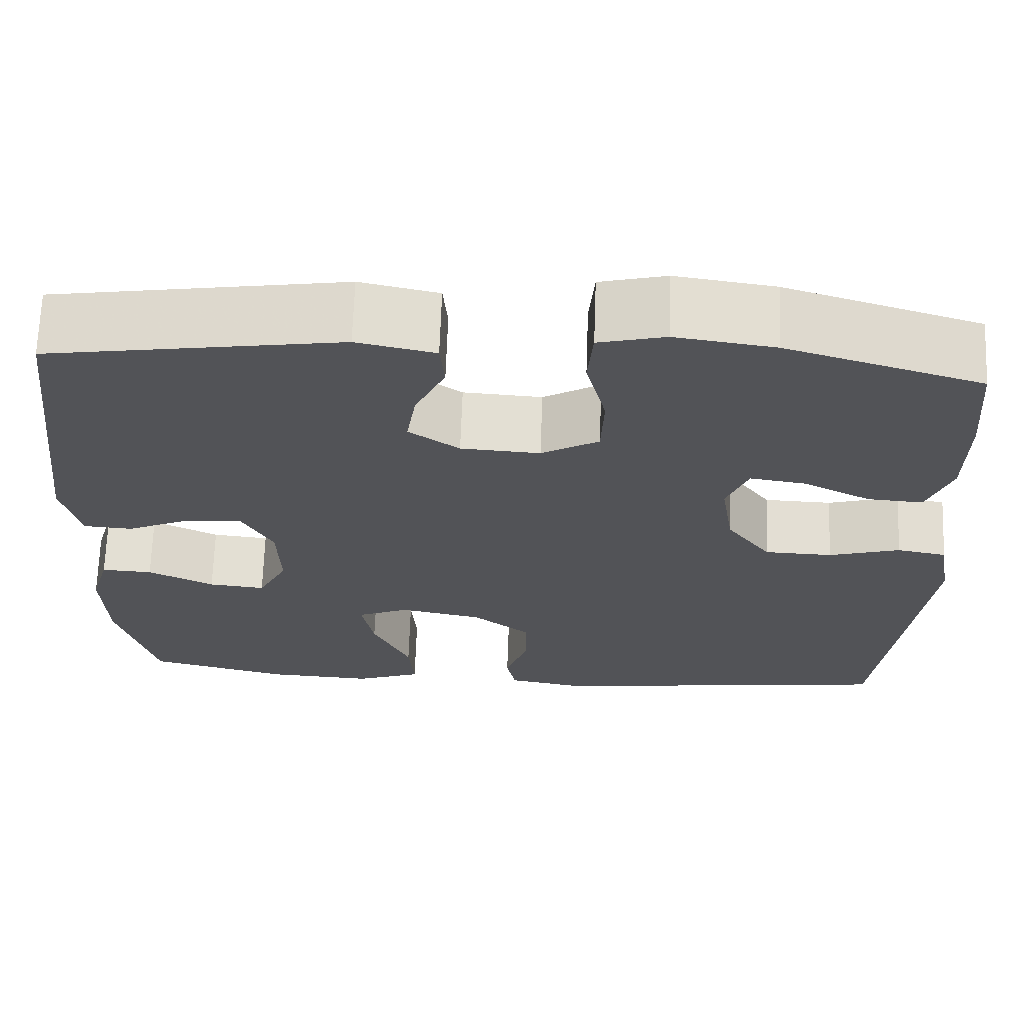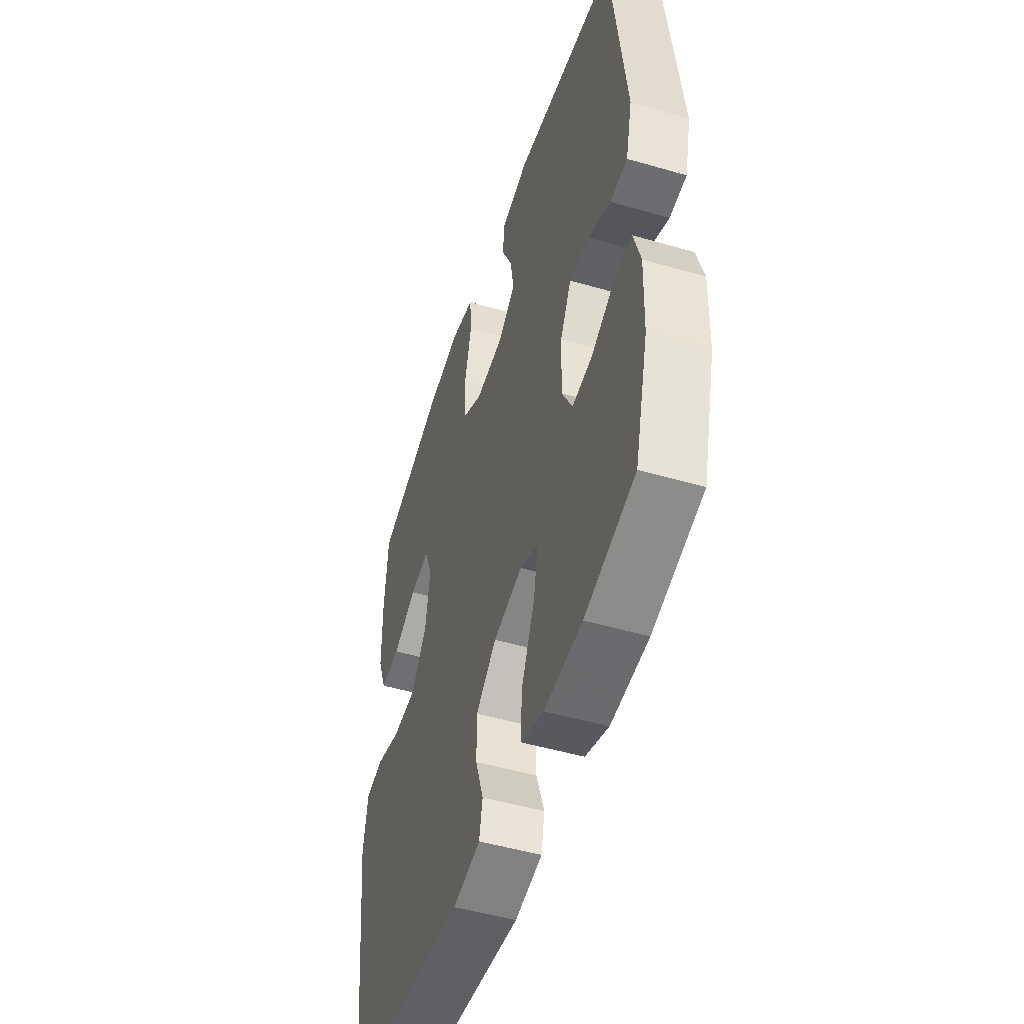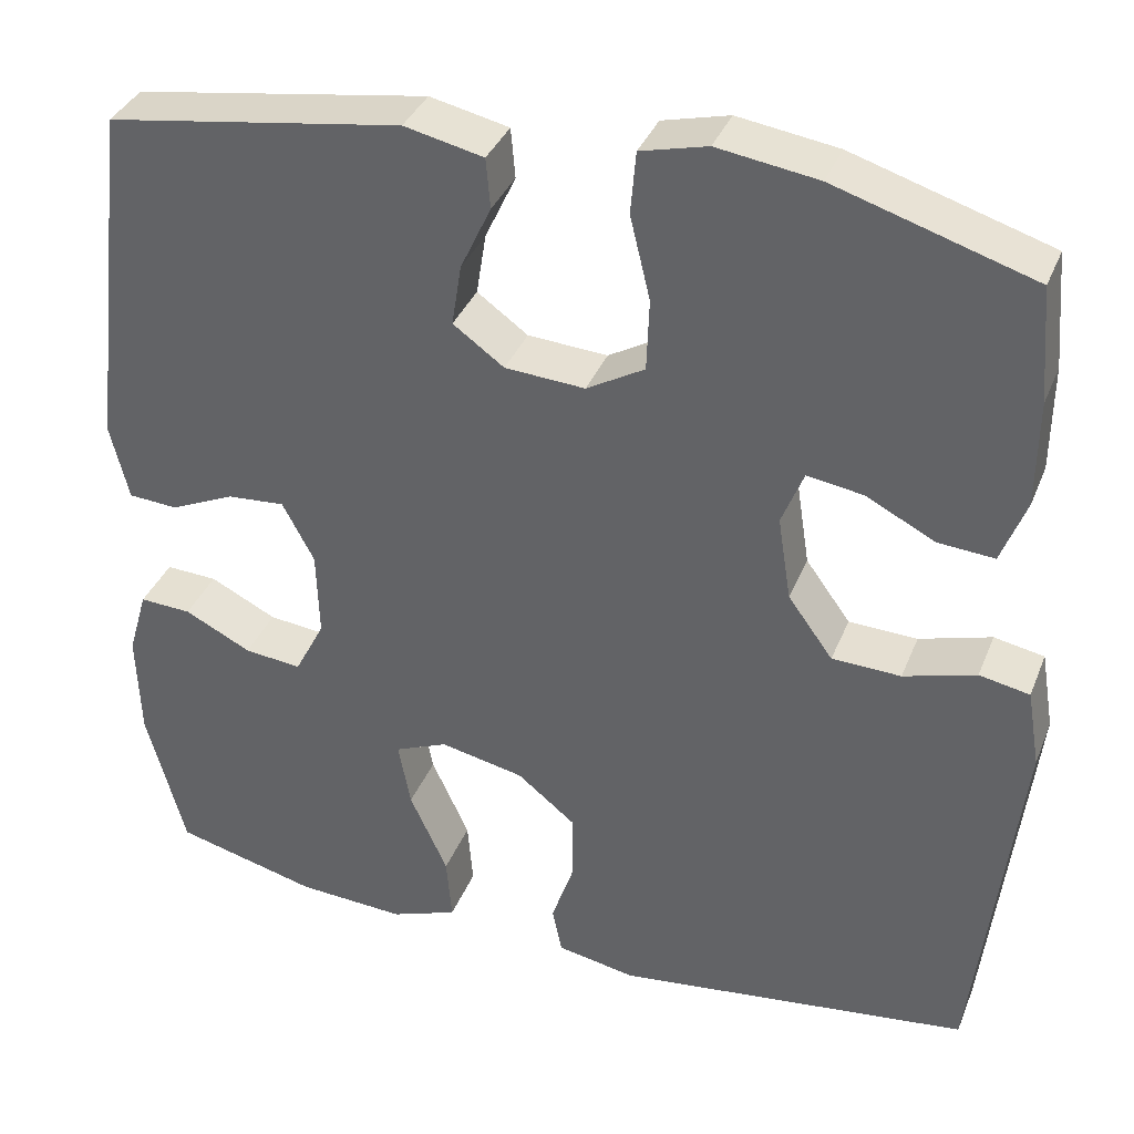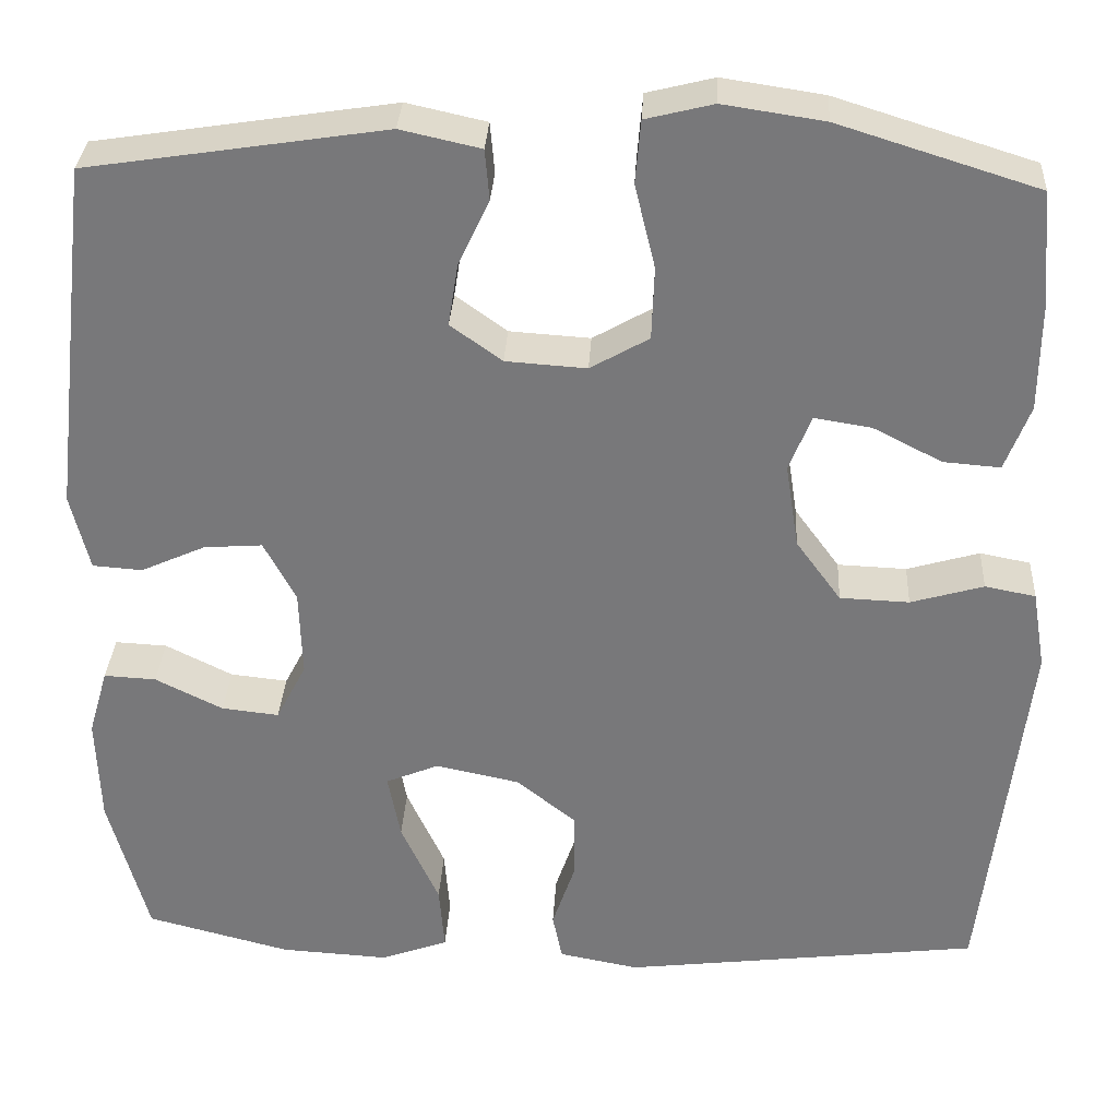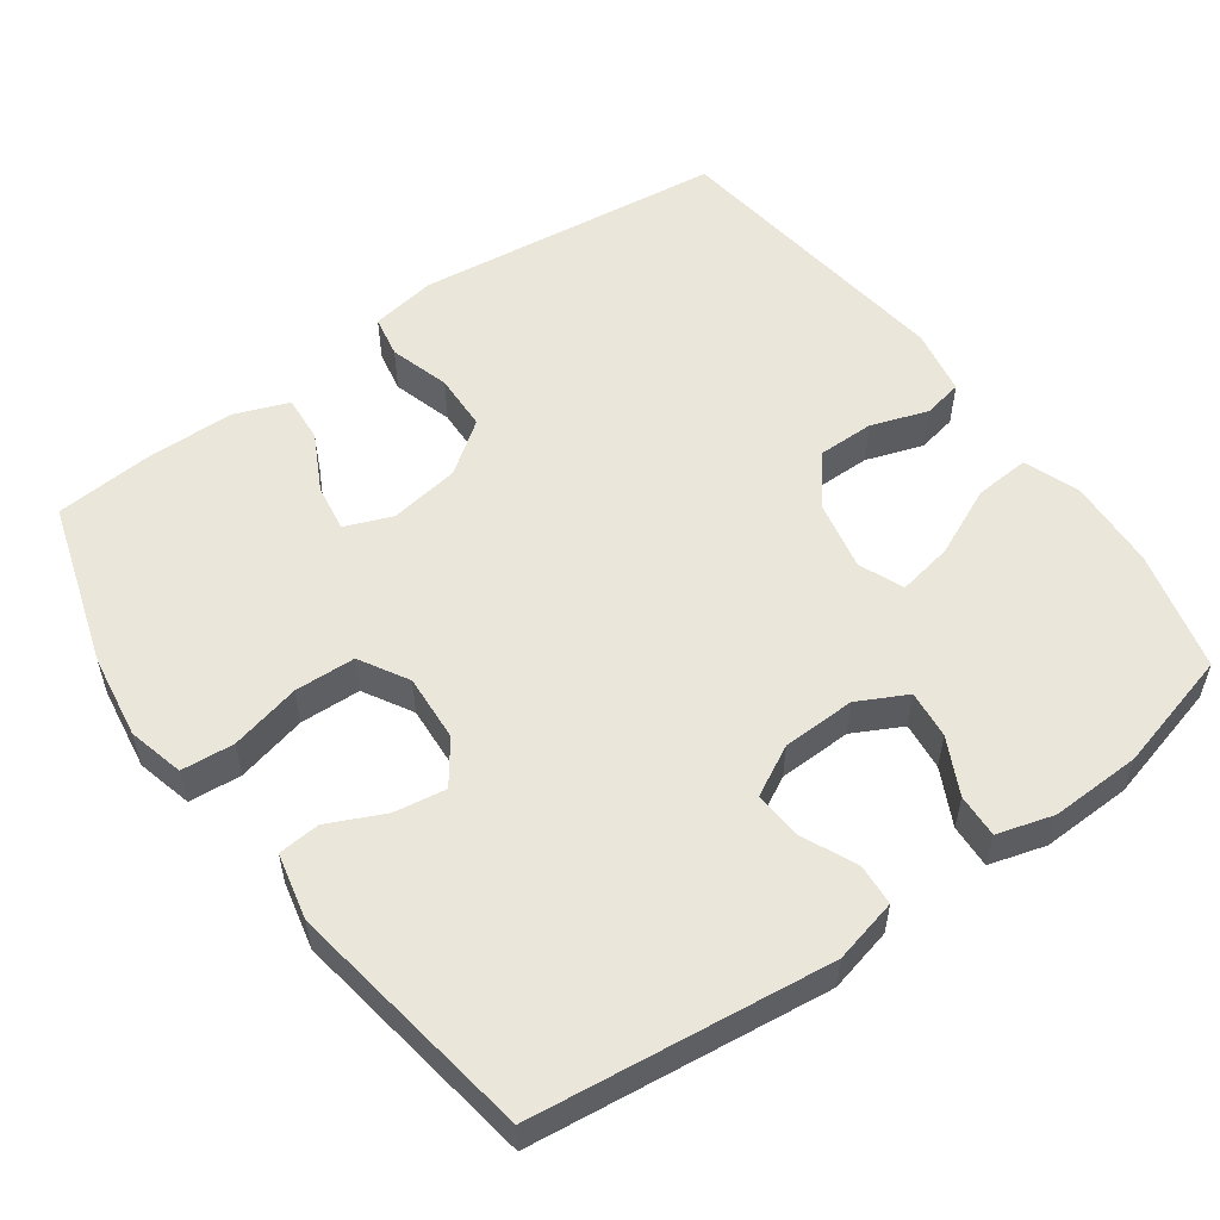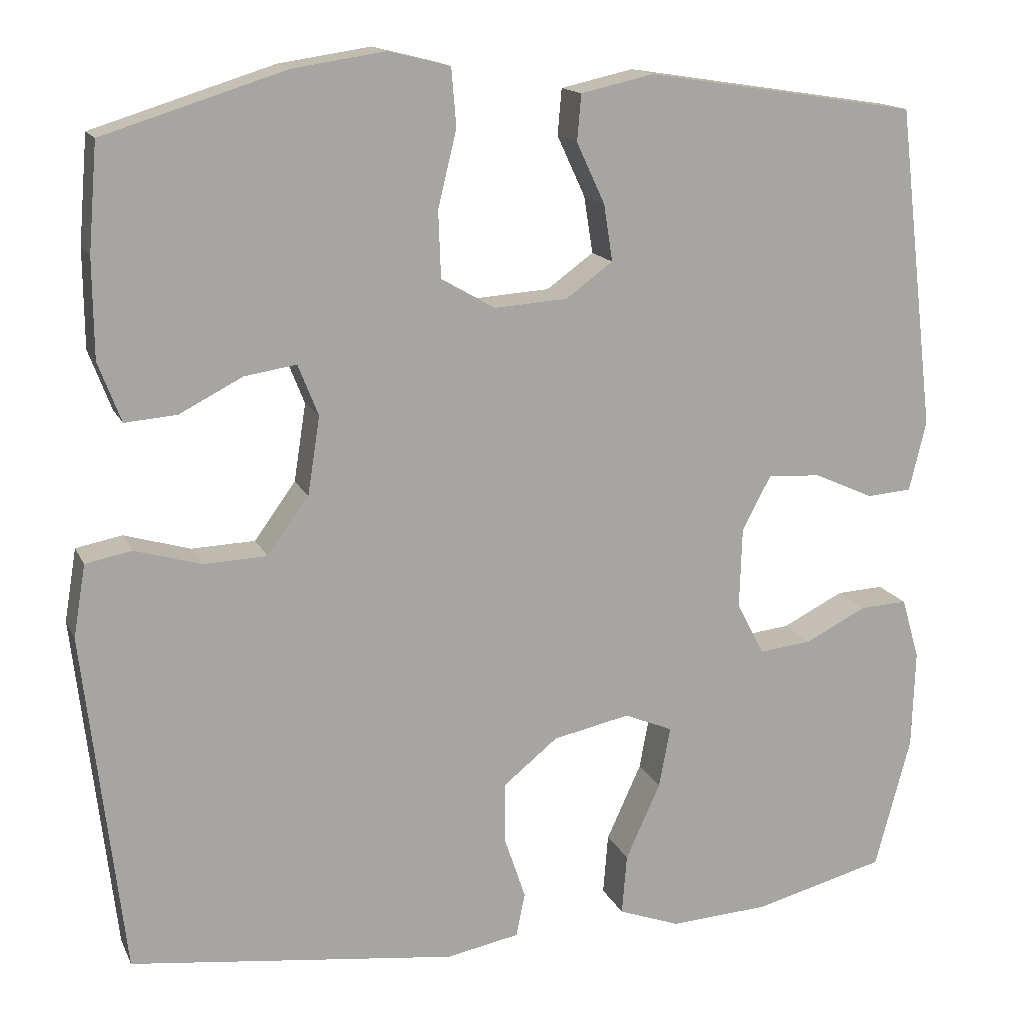
<metadata>
{"format":"obj","ext":"obj","renderer":"f3d","projection":"perspective","resolution":1024,"background":"white","views":[{"elev":67.7,"azim":-178.0,"up":"+Z"},{"elev":-50.0,"azim":72.3,"up":"+Z"},{"elev":36.1,"azim":-159.8,"up":"+Z"},{"elev":32.1,"azim":-176.8,"up":"+Z"},{"elev":54.8,"azim":54.3,"up":"+Y"},{"elev":15.1,"azim":-18.2,"up":"+Z"}]}
</metadata>
<code>
v -0.5 0.07 0.5
v -0.276 0.07 0.57
v -0.162 0.07 0.587
v -0.086 0.07 0.568
v -0.08 0.07 0.497
v -0.103 0.07 0.402
v -0.1 0.07 0.32
v -0.034 0.07 0.282
v 0.057 0.07 0.288
v 0.115 0.07 0.33
v 0.104 0.07 0.4
v 0.069 0.07 0.475
v 0.074 0.07 0.532
v 0.164 0.07 0.552
v 0.5 0.07 0.5
v 0.547 0.07 0.1
v 0.526 0.07 0.013
v 0.47 0.07 0.009
v 0.397 0.07 0.042
v 0.331 0.07 0.047
v 0.295 0.07 -0.021
v 0.292 0.07 -0.12
v 0.326 0.07 -0.186
v 0.391 0.07 -0.179
v 0.467 0.07 -0.141
v 0.526 0.07 -0.138
v 0.548 0.07 -0.214
v 0.544 0.07 -0.336
v 0.5 0.07 -0.5
v 0.337 0.07 -0.542
v 0.214 0.07 -0.549
v 0.138 0.07 -0.521
v 0.144 0.07 -0.446
v 0.187 0.07 -0.352
v 0.201 0.07 -0.277
v 0.141 0.07 -0.252
v 0.046 0.07 -0.272
v -0.021 0.07 -0.326
v -0.021 0.07 -0.402
v 0.005 0.07 -0.479
v -0.006 0.07 -0.533
v -0.096 0.07 -0.55
v -0.5 0.07 -0.5
v -0.549 0.07 -0.079
v -0.534 0.07 0.01
v -0.477 0.07 0.021
v -0.395 0.07 -0.003
v -0.317 0.07 0
v -0.266 0.07 0.07
v -0.251 0.07 0.166
v -0.276 0.07 0.229
v -0.34 0.07 0.219
v -0.418 0.07 0.179
v -0.482 0.07 0.174
v -0.51 0.07 0.248
v -0.511 0.07 0.369
v -0.5 0 0.5
v -0.276 0 0.57
v -0.162 0 0.587
v -0.086 0 0.568
v -0.08 0 0.497
v -0.103 0 0.402
v -0.1 0 0.32
v -0.034 0 0.282
v 0.057 0 0.288
v 0.115 0 0.33
v 0.104 0 0.4
v 0.069 0 0.475
v 0.074 0 0.532
v 0.164 0 0.552
v 0.5 0 0.5
v 0.547 0 0.1
v 0.526 0 0.013
v 0.47 0 0.009
v 0.397 0 0.042
v 0.331 0 0.047
v 0.295 0 -0.021
v 0.292 0 -0.12
v 0.326 0 -0.186
v 0.391 0 -0.179
v 0.467 0 -0.141
v 0.526 0 -0.138
v 0.548 0 -0.214
v 0.544 0 -0.336
v 0.5 0 -0.5
v 0.337 0 -0.542
v 0.214 0 -0.549
v 0.138 0 -0.521
v 0.144 0 -0.446
v 0.187 0 -0.352
v 0.201 0 -0.277
v 0.141 0 -0.252
v 0.046 0 -0.272
v -0.021 0 -0.326
v -0.021 0 -0.402
v 0.005 0 -0.479
v -0.006 0 -0.533
v -0.096 0 -0.55
v -0.5 0 -0.5
v -0.549 0 -0.079
v -0.534 0 0.01
v -0.477 0 0.021
v -0.395 0 -0.003
v -0.317 0 0
v -0.266 0 0.07
v -0.251 0 0.166
v -0.276 0 0.229
v -0.34 0 0.219
v -0.418 0 0.179
v -0.482 0 0.174
v -0.51 0 0.248
v -0.511 0 0.369
f 52 53 54 55
f 51 52 55 56
f 44 45 46 47
f 44 47 48
f 43 44 48
f 42 43 48 49
f 39 40 41 42
f 38 39 42 49
f 31 32 33 34
f 31 34 35
f 30 31 35
f 29 30 35
f 28 29 35
f 27 28 35 36
f 24 25 26 27
f 23 24 27 36
f 16 17 18 19
f 16 19 20
f 15 16 20
f 14 15 20 21
f 11 12 13 14
f 10 11 14 21
f 3 4 5 6
f 3 6 7
f 2 3 7
f 51 56 1 2
f 50 51 2 7
f 37 38 49 50
f 37 50 7 8
f 22 23 36 37
f 22 37 8 9
f 9 10 21 22
f 111 110 109 108
f 112 111 108 107
f 103 102 101 100
f 104 103 100
f 104 100 99
f 105 104 99 98
f 98 97 96 95
f 105 98 95 94
f 90 89 88 87
f 91 90 87
f 91 87 86
f 91 86 85
f 91 85 84
f 92 91 84 83
f 83 82 81 80
f 92 83 80 79
f 75 74 73 72
f 76 75 72
f 76 72 71
f 77 76 71 70
f 70 69 68 67
f 77 70 67 66
f 62 61 60 59
f 63 62 59
f 63 59 58
f 58 57 112 107
f 63 58 107 106
f 106 105 94 93
f 64 63 106 93
f 93 92 79 78
f 65 64 93 78
f 78 77 66 65
f 1 57 58 2
f 2 58 59 3
f 3 59 60 4
f 4 60 61 5
f 5 61 62 6
f 6 62 63 7
f 7 63 64 8
f 8 64 65 9
f 9 65 66 10
f 10 66 67 11
f 11 67 68 12
f 12 68 69 13
f 13 69 70 14
f 14 70 71 15
f 15 71 72 16
f 16 72 73 17
f 17 73 74 18
f 18 74 75 19
f 19 75 76 20
f 20 76 77 21
f 21 77 78 22
f 22 78 79 23
f 23 79 80 24
f 24 80 81 25
f 25 81 82 26
f 26 82 83 27
f 27 83 84 28
f 28 84 85 29
f 29 85 86 30
f 30 86 87 31
f 31 87 88 32
f 32 88 89 33
f 33 89 90 34
f 34 90 91 35
f 35 91 92 36
f 36 92 93 37
f 37 93 94 38
f 38 94 95 39
f 39 95 96 40
f 40 96 97 41
f 41 97 98 42
f 42 98 99 43
f 43 99 100 44
f 44 100 101 45
f 45 101 102 46
f 46 102 103 47
f 47 103 104 48
f 48 104 105 49
f 49 105 106 50
f 50 106 107 51
f 51 107 108 52
f 52 108 109 53
f 53 109 110 54
f 54 110 111 55
f 55 111 112 56
f 56 112 57 1

</code>
